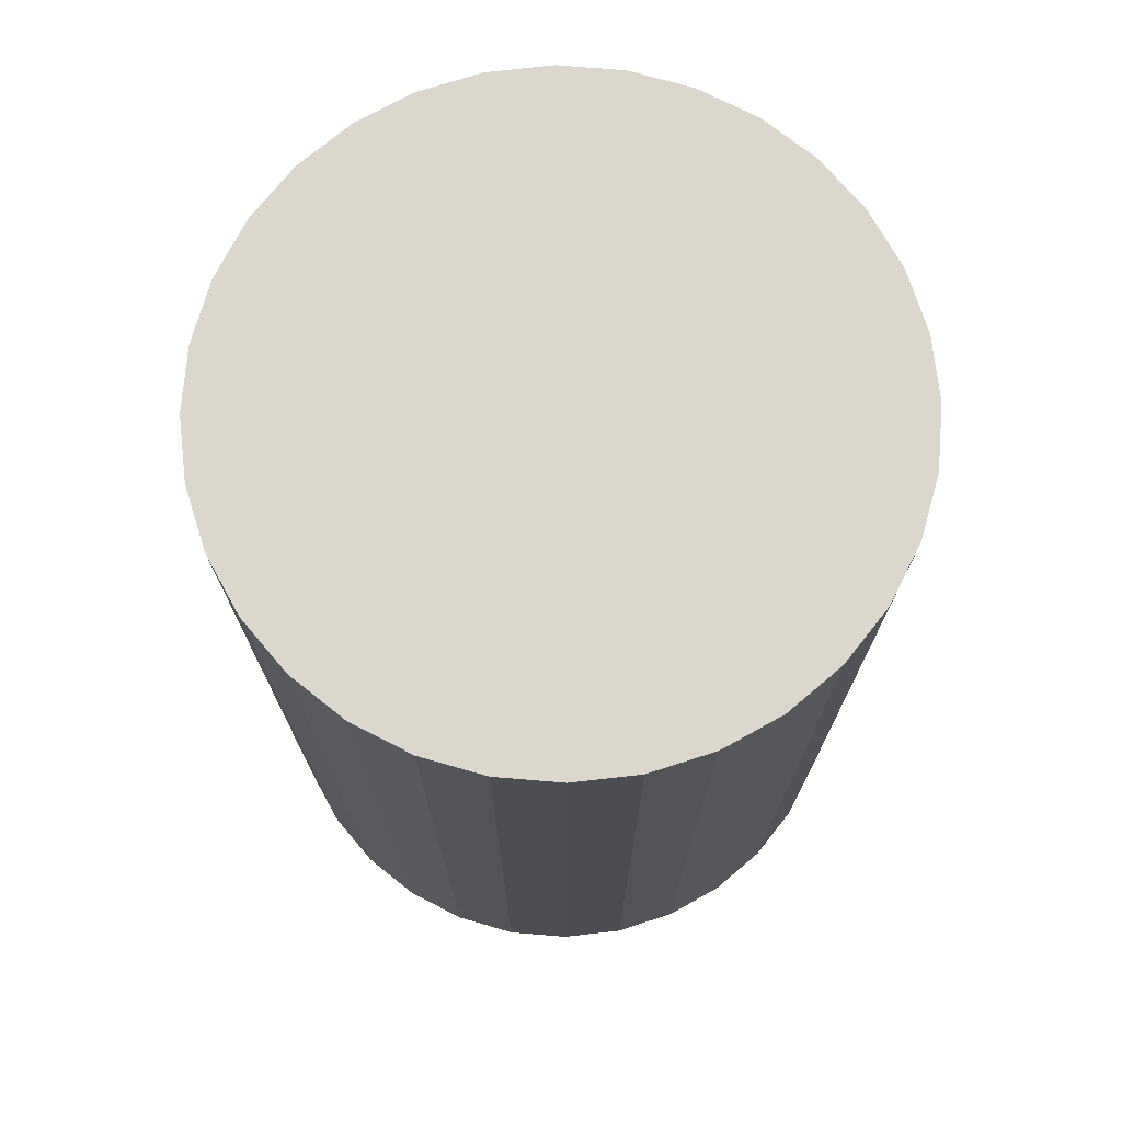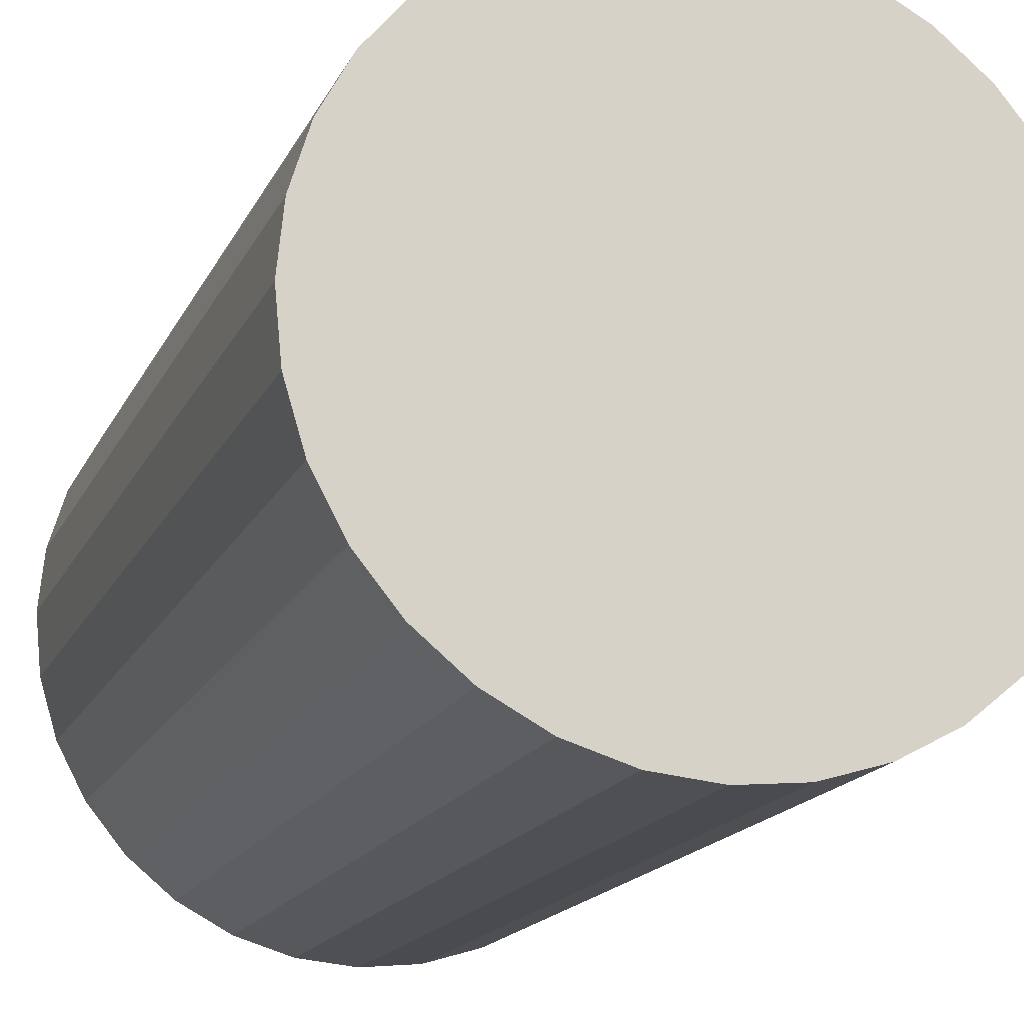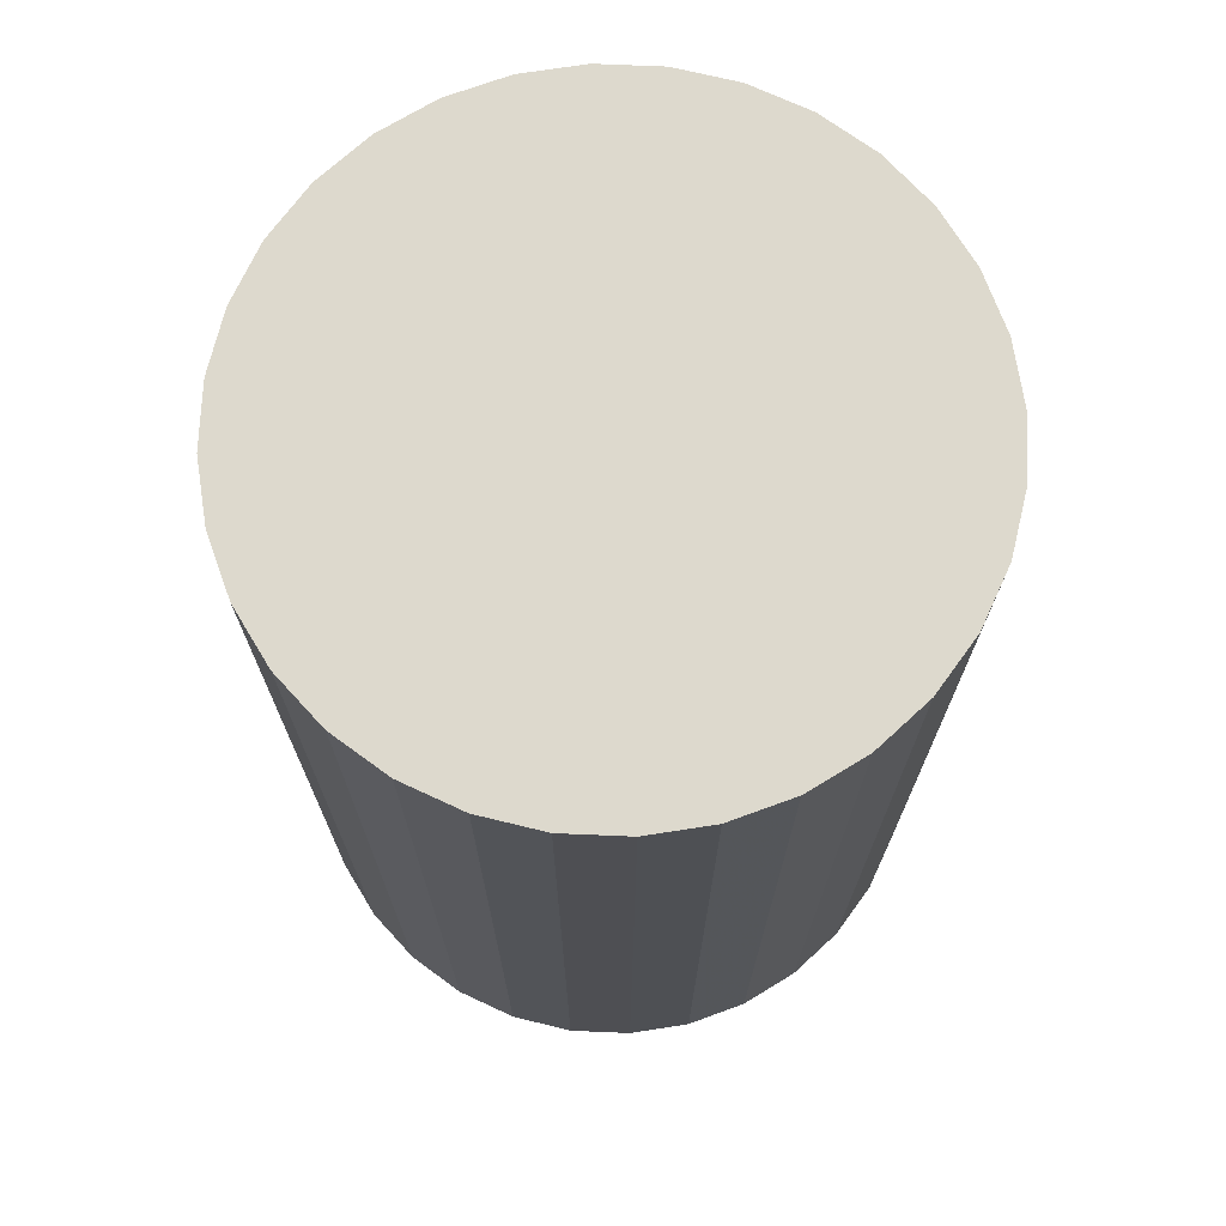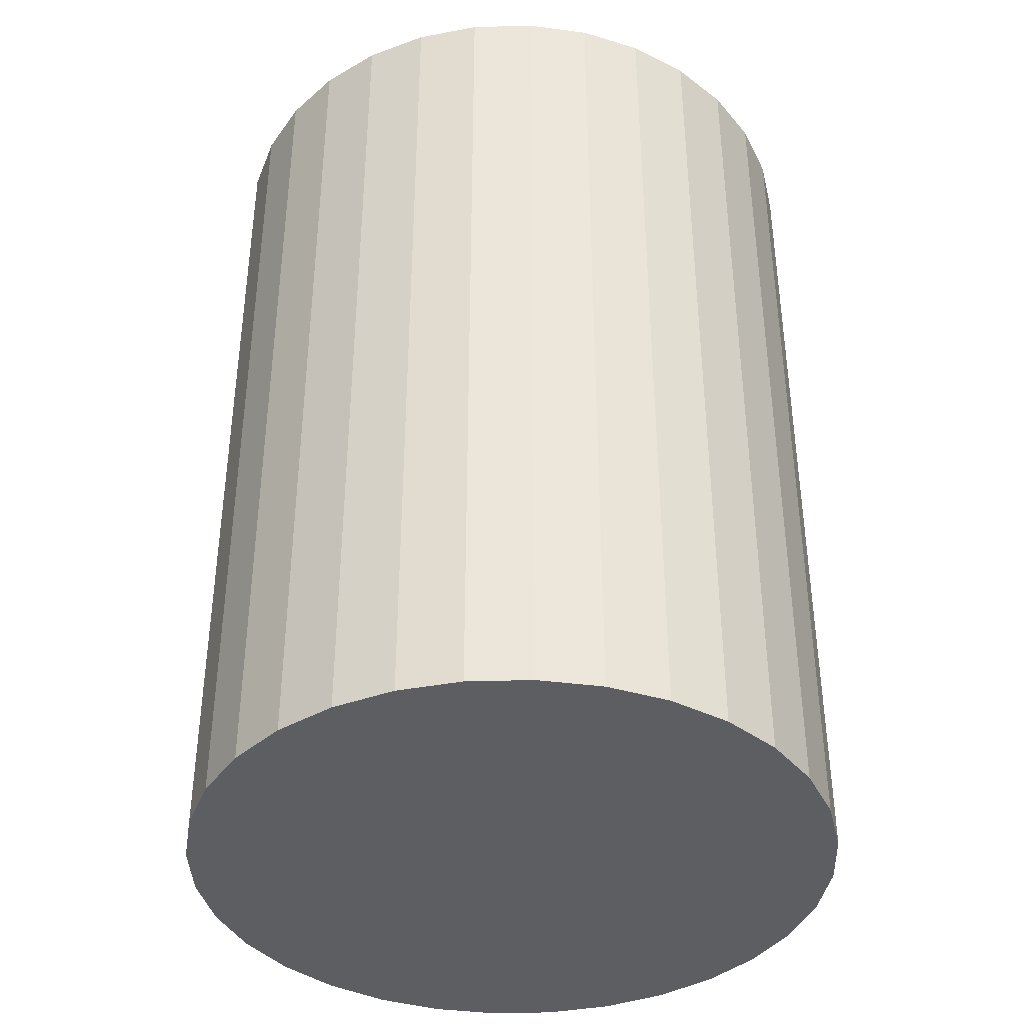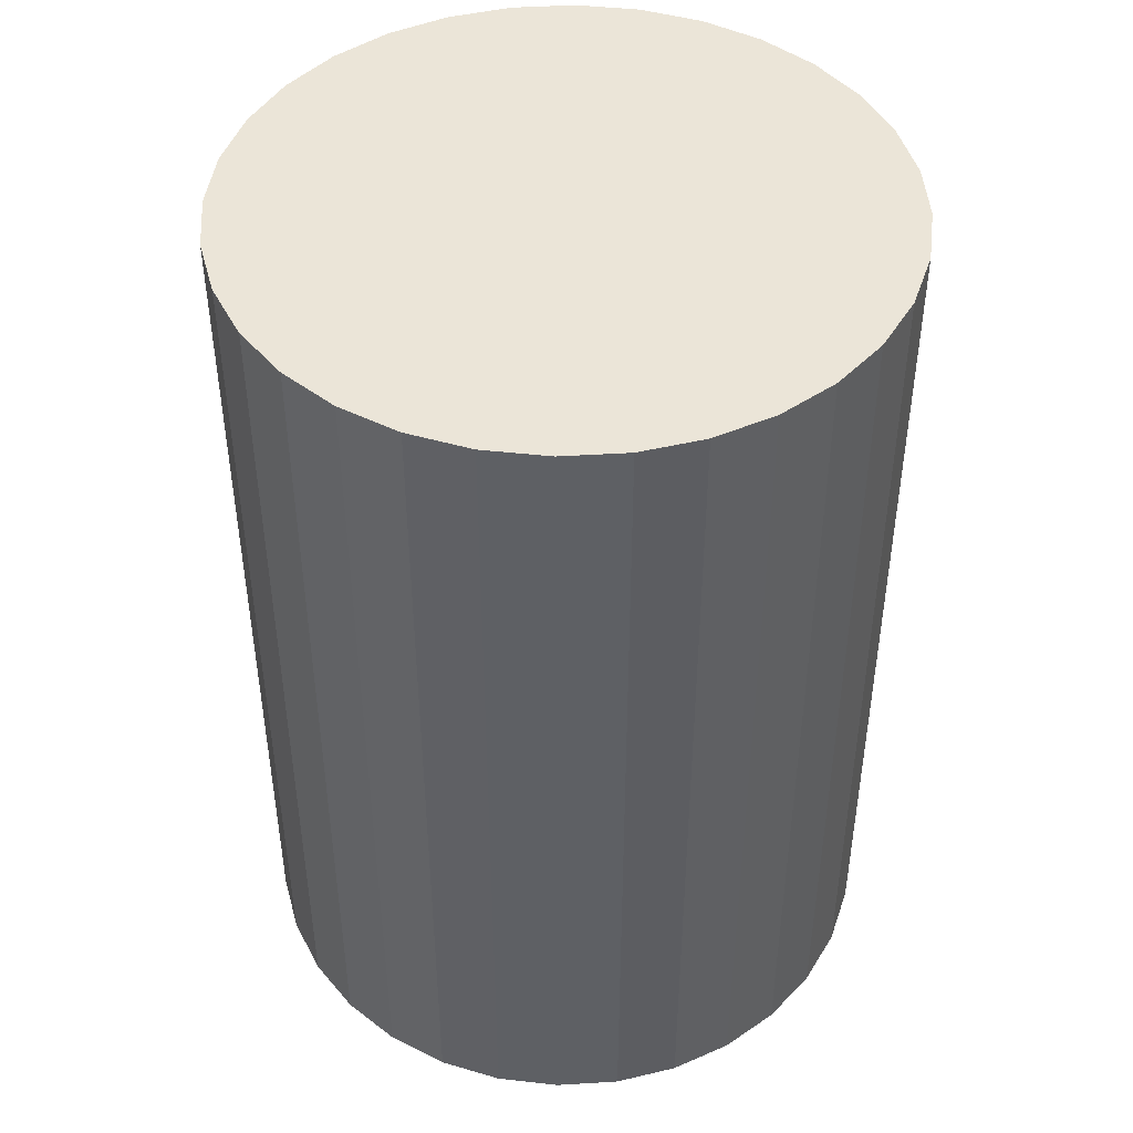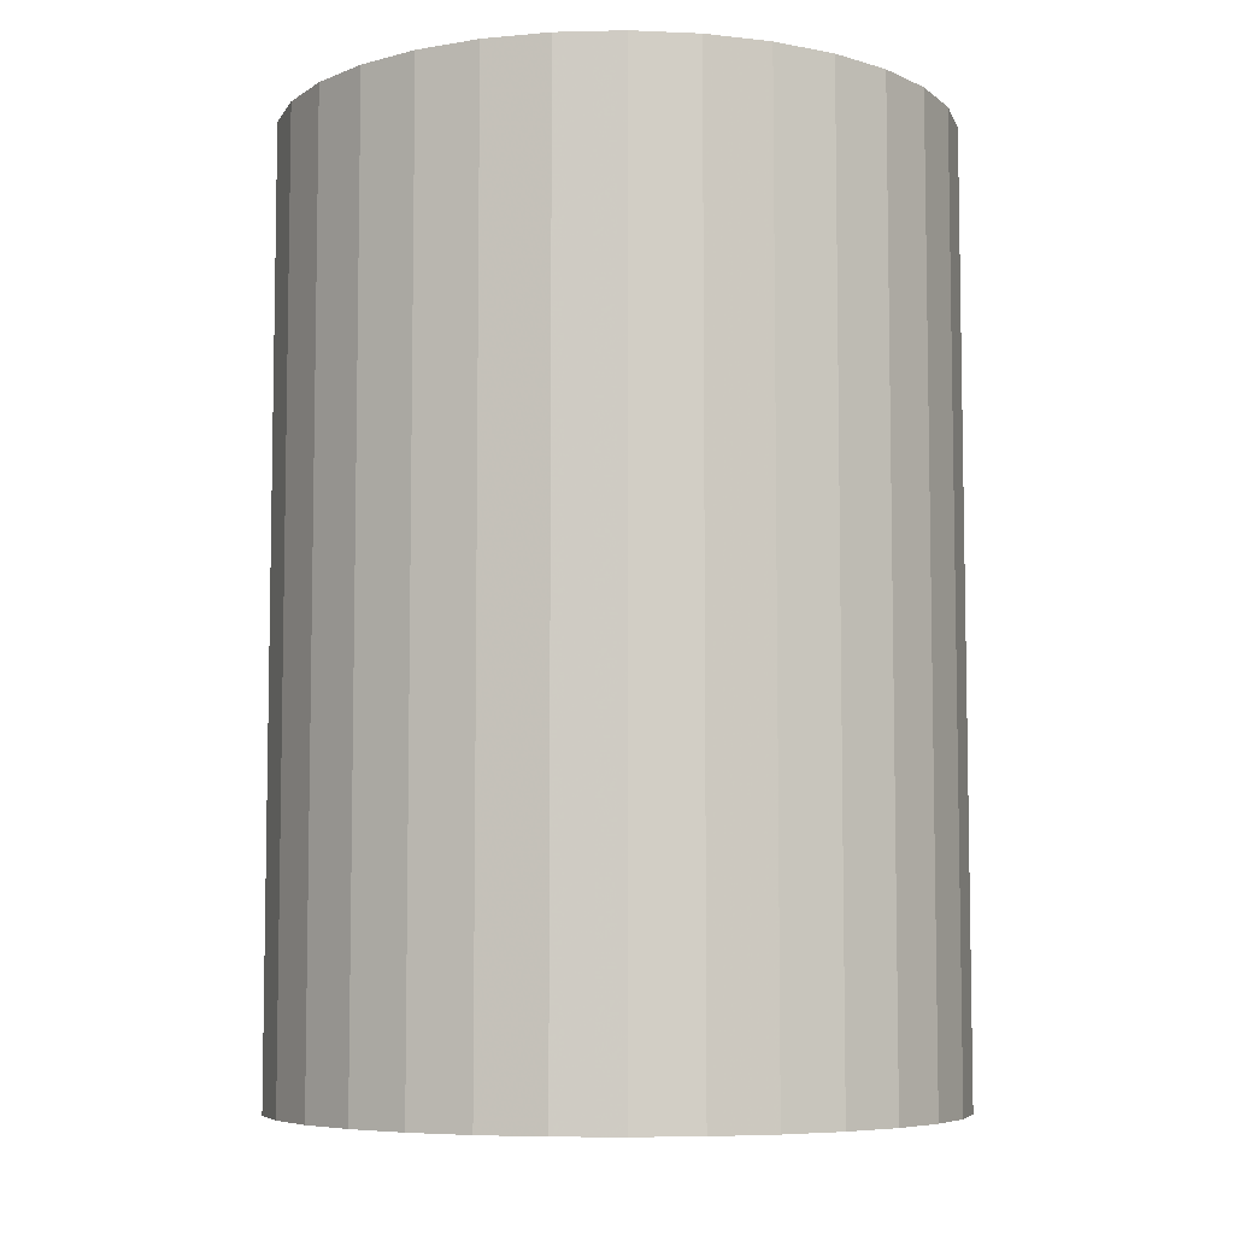
<metadata>
{"format":"obj","ext":"obj","renderer":"f3d","projection":"perspective","resolution":1024,"background":"white","views":[{"elev":73.4,"azim":-158.4,"up":"+Z"},{"elev":-16.9,"azim":161.2,"up":"+Y"},{"elev":71.9,"azim":176.8,"up":"+Z"},{"elev":-39.2,"azim":120.1,"up":"+Z"},{"elev":45.6,"azim":147.9,"up":"+Z"},{"elev":-6.8,"azim":144.7,"up":"+Z"}]}
</metadata>
<code>
v 0 0 -0.03734
v 0.02654 0 -0.03734
v 0.02654 0 0.03734
v 0 0 0.03734
v 0.02603 0.005178 -0.03734
v 0.02603 0.005178 0.03734
v 0.02452 0.01016 -0.03734
v 0.02452 0.01016 0.03734
v 0.02207 0.01475 -0.03734
v 0.02207 0.01475 0.03734
v 0.01877 0.01877 -0.03734
v 0.01877 0.01877 0.03734
v 0.01475 0.02207 -0.03734
v 0.01475 0.02207 0.03734
v 0.01016 0.02452 -0.03734
v 0.01016 0.02452 0.03734
v 0.005178 0.02603 -0.03734
v 0.005178 0.02603 0.03734
v 0 0.02654 -0.03734
v 0 0.02654 0.03734
v -0.005178 0.02603 -0.03734
v -0.005178 0.02603 0.03734
v -0.01016 0.02452 -0.03734
v -0.01016 0.02452 0.03734
v -0.01475 0.02207 -0.03734
v -0.01475 0.02207 0.03734
v -0.01877 0.01877 -0.03734
v -0.01877 0.01877 0.03734
v -0.02207 0.01475 -0.03734
v -0.02207 0.01475 0.03734
v -0.02452 0.01016 -0.03734
v -0.02452 0.01016 0.03734
v -0.02603 0.005178 -0.03734
v -0.02603 0.005178 0.03734
v -0.02654 0 -0.03734
v -0.02654 0 0.03734
v -0.02603 -0.005178 -0.03734
v -0.02603 -0.005178 0.03734
v -0.02452 -0.01016 -0.03734
v -0.02452 -0.01016 0.03734
v -0.02207 -0.01475 -0.03734
v -0.02207 -0.01475 0.03734
v -0.01877 -0.01877 -0.03734
v -0.01877 -0.01877 0.03734
v -0.01475 -0.02207 -0.03734
v -0.01475 -0.02207 0.03734
v -0.01016 -0.02452 -0.03734
v -0.01016 -0.02452 0.03734
v -0.005178 -0.02603 -0.03734
v -0.005178 -0.02603 0.03734
v -0 -0.02654 -0.03734
v -0 -0.02654 0.03734
v 0.005178 -0.02603 -0.03734
v 0.005178 -0.02603 0.03734
v 0.01016 -0.02452 -0.03734
v 0.01016 -0.02452 0.03734
v 0.01475 -0.02207 -0.03734
v 0.01475 -0.02207 0.03734
v 0.01877 -0.01877 -0.03734
v 0.01877 -0.01877 0.03734
v 0.02207 -0.01475 -0.03734
v 0.02207 -0.01475 0.03734
v 0.02452 -0.01016 -0.03734
v 0.02452 -0.01016 0.03734
v 0.02603 -0.005178 -0.03734
v 0.02603 -0.005178 0.03734
f 2 1 5
f 2 5 3
f 3 5 6
f 3 6 4
f 5 1 7
f 5 7 6
f 6 7 8
f 6 8 4
f 7 1 9
f 7 9 8
f 8 9 10
f 8 10 4
f 9 1 11
f 9 11 10
f 10 11 12
f 10 12 4
f 11 1 13
f 11 13 12
f 12 13 14
f 12 14 4
f 13 1 15
f 13 15 14
f 14 15 16
f 14 16 4
f 15 1 17
f 15 17 16
f 16 17 18
f 16 18 4
f 17 1 19
f 17 19 18
f 18 19 20
f 18 20 4
f 19 1 21
f 19 21 20
f 20 21 22
f 20 22 4
f 21 1 23
f 21 23 22
f 22 23 24
f 22 24 4
f 23 1 25
f 23 25 24
f 24 25 26
f 24 26 4
f 25 1 27
f 25 27 26
f 26 27 28
f 26 28 4
f 27 1 29
f 27 29 28
f 28 29 30
f 28 30 4
f 29 1 31
f 29 31 30
f 30 31 32
f 30 32 4
f 31 1 33
f 31 33 32
f 32 33 34
f 32 34 4
f 33 1 35
f 33 35 34
f 34 35 36
f 34 36 4
f 35 1 37
f 35 37 36
f 36 37 38
f 36 38 4
f 37 1 39
f 37 39 38
f 38 39 40
f 38 40 4
f 39 1 41
f 39 41 40
f 40 41 42
f 40 42 4
f 41 1 43
f 41 43 42
f 42 43 44
f 42 44 4
f 43 1 45
f 43 45 44
f 44 45 46
f 44 46 4
f 45 1 47
f 45 47 46
f 46 47 48
f 46 48 4
f 47 1 49
f 47 49 48
f 48 49 50
f 48 50 4
f 49 1 51
f 49 51 50
f 50 51 52
f 50 52 4
f 51 1 53
f 51 53 52
f 52 53 54
f 52 54 4
f 53 1 55
f 53 55 54
f 54 55 56
f 54 56 4
f 55 1 57
f 55 57 56
f 56 57 58
f 56 58 4
f 57 1 59
f 57 59 58
f 58 59 60
f 58 60 4
f 59 1 61
f 59 61 60
f 60 61 62
f 60 62 4
f 61 1 63
f 61 63 62
f 62 63 64
f 62 64 4
f 63 1 65
f 63 65 64
f 64 65 66
f 64 66 4
f 65 1 2
f 65 2 66
f 66 2 3
f 66 3 4

</code>
